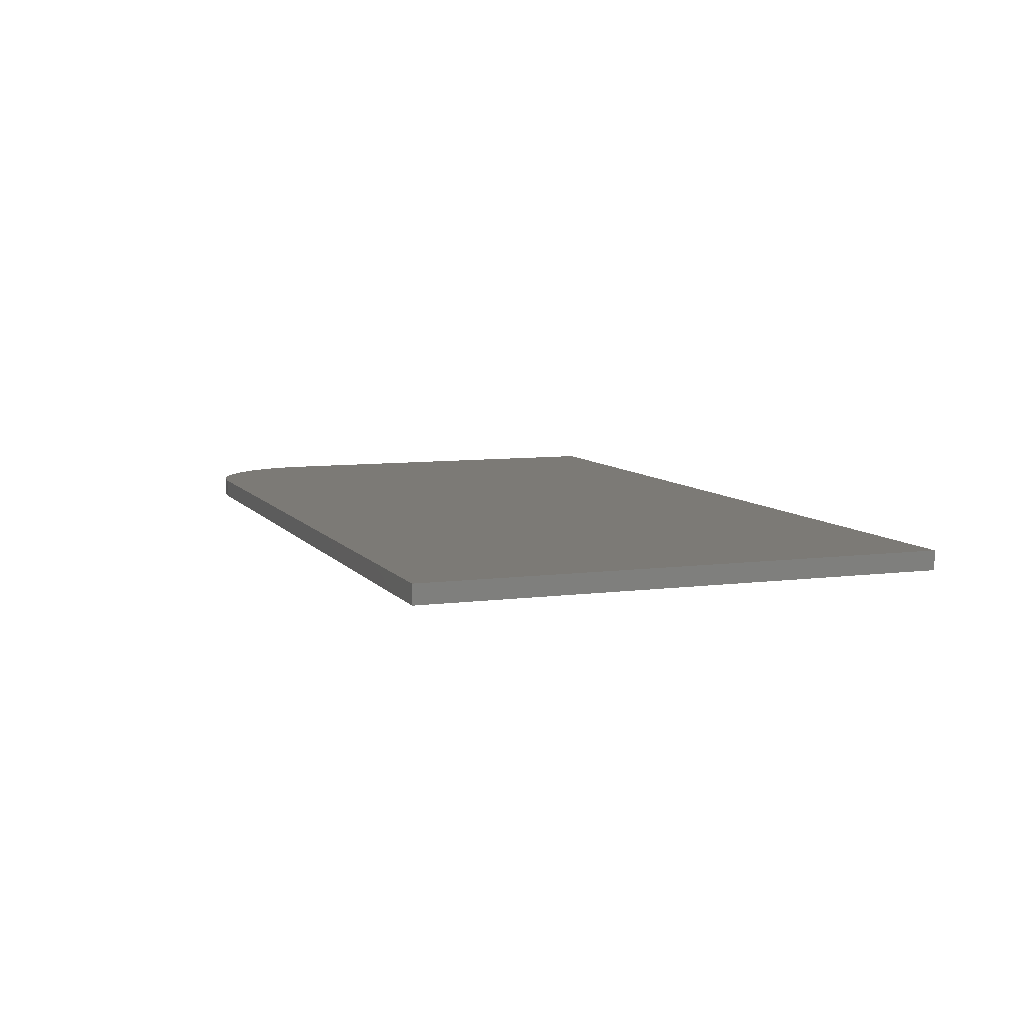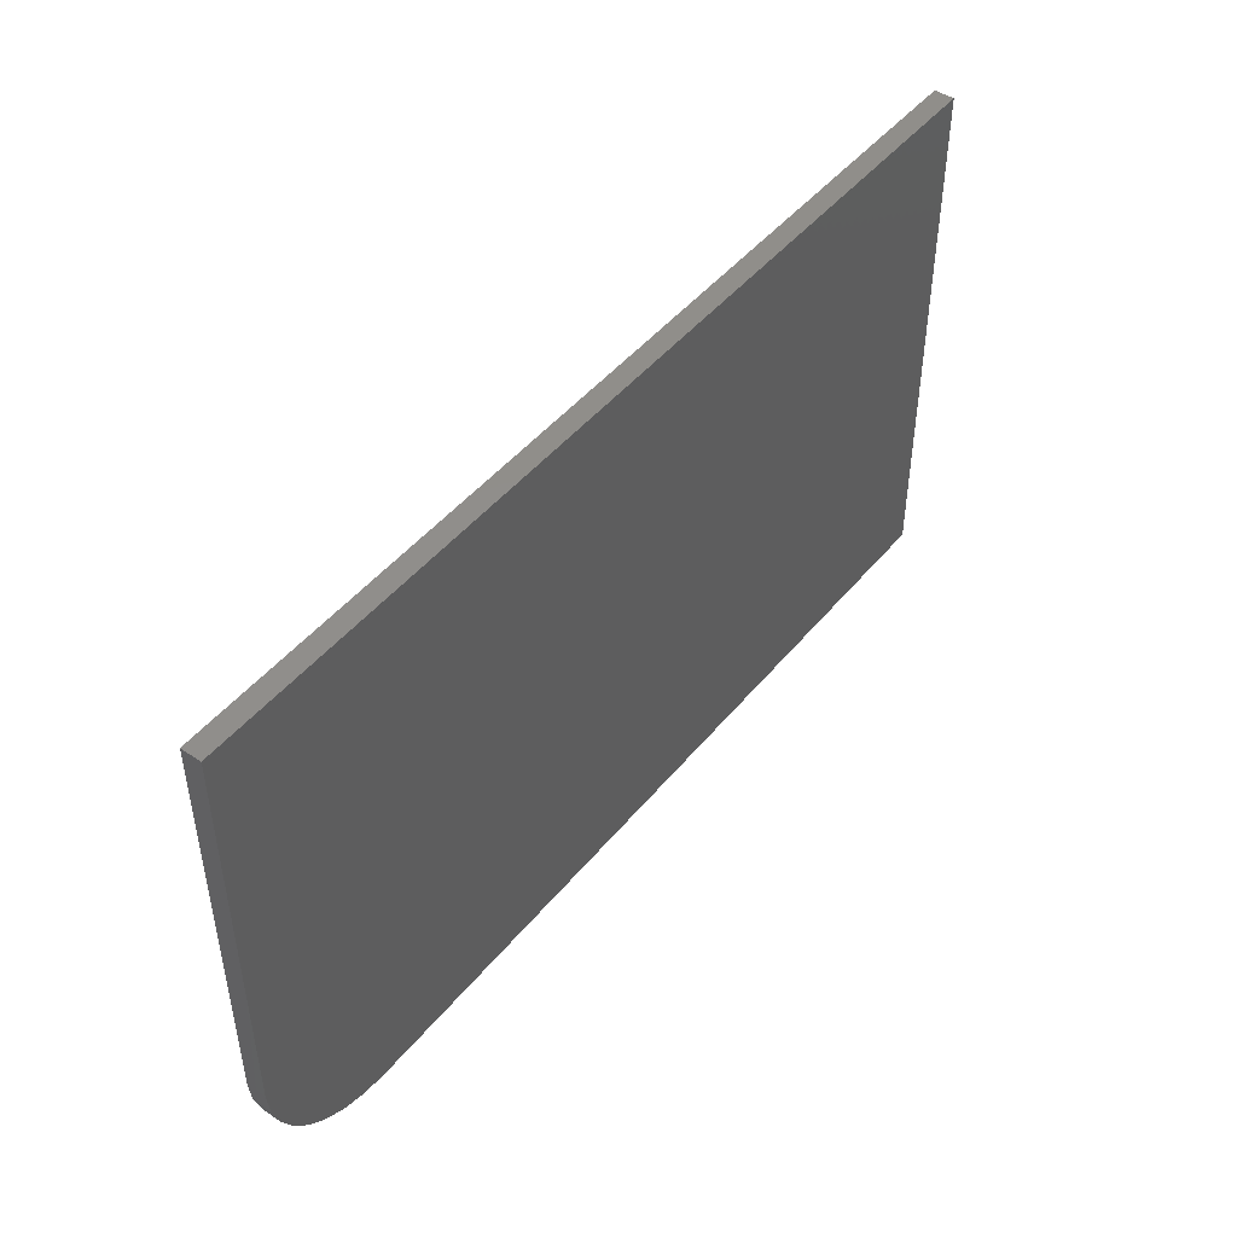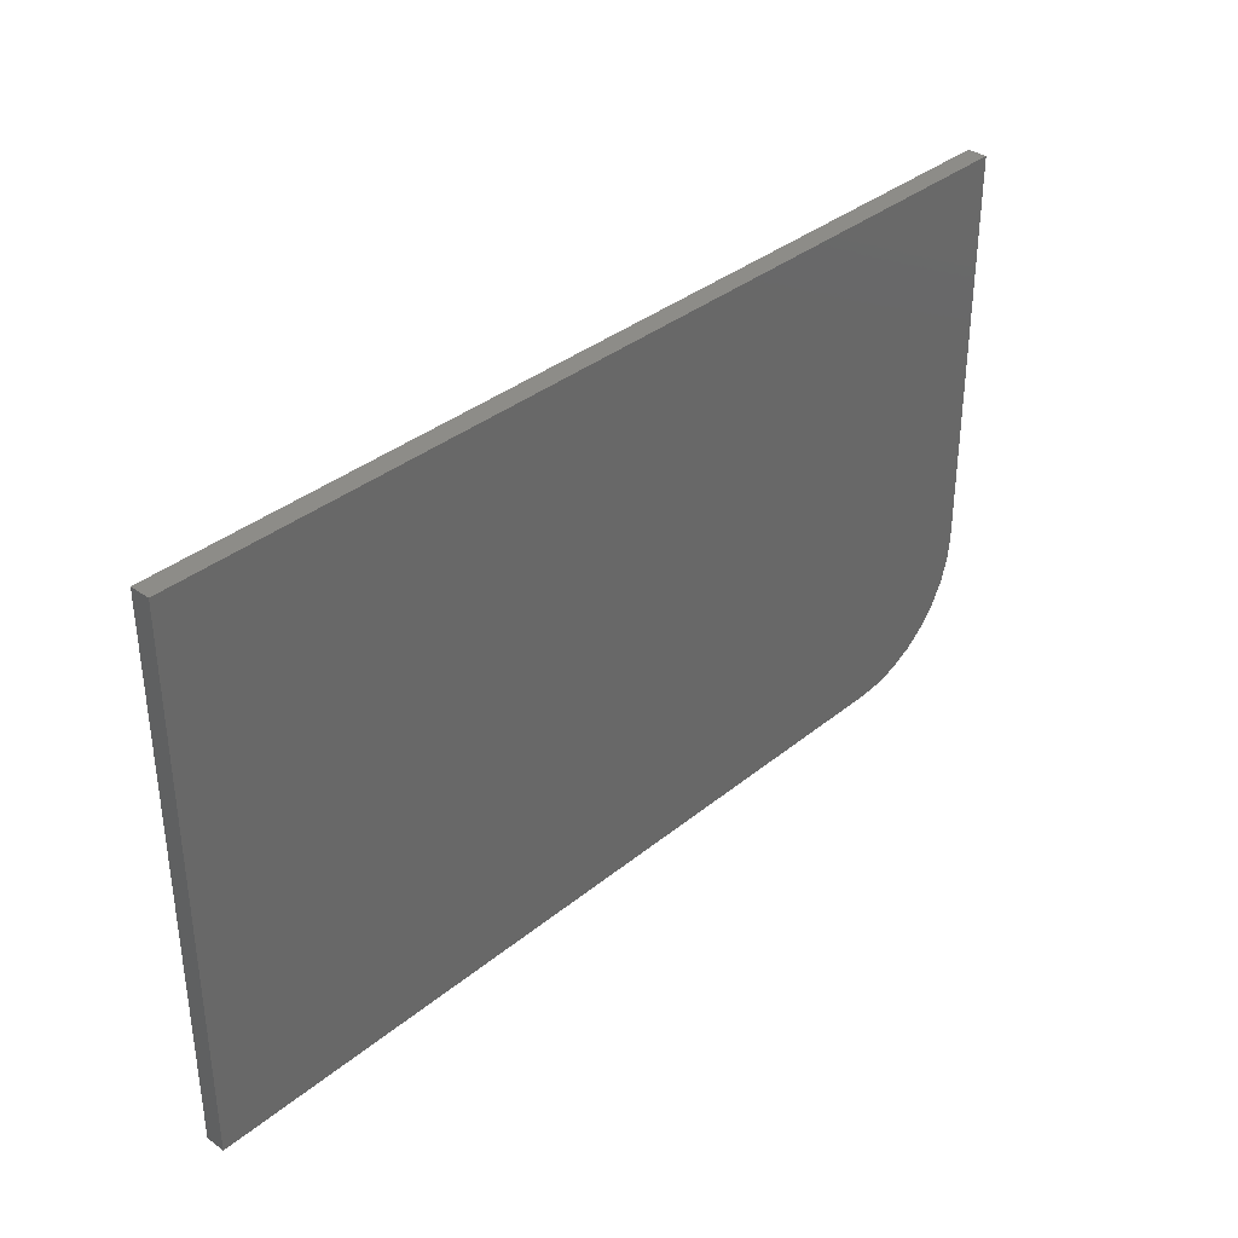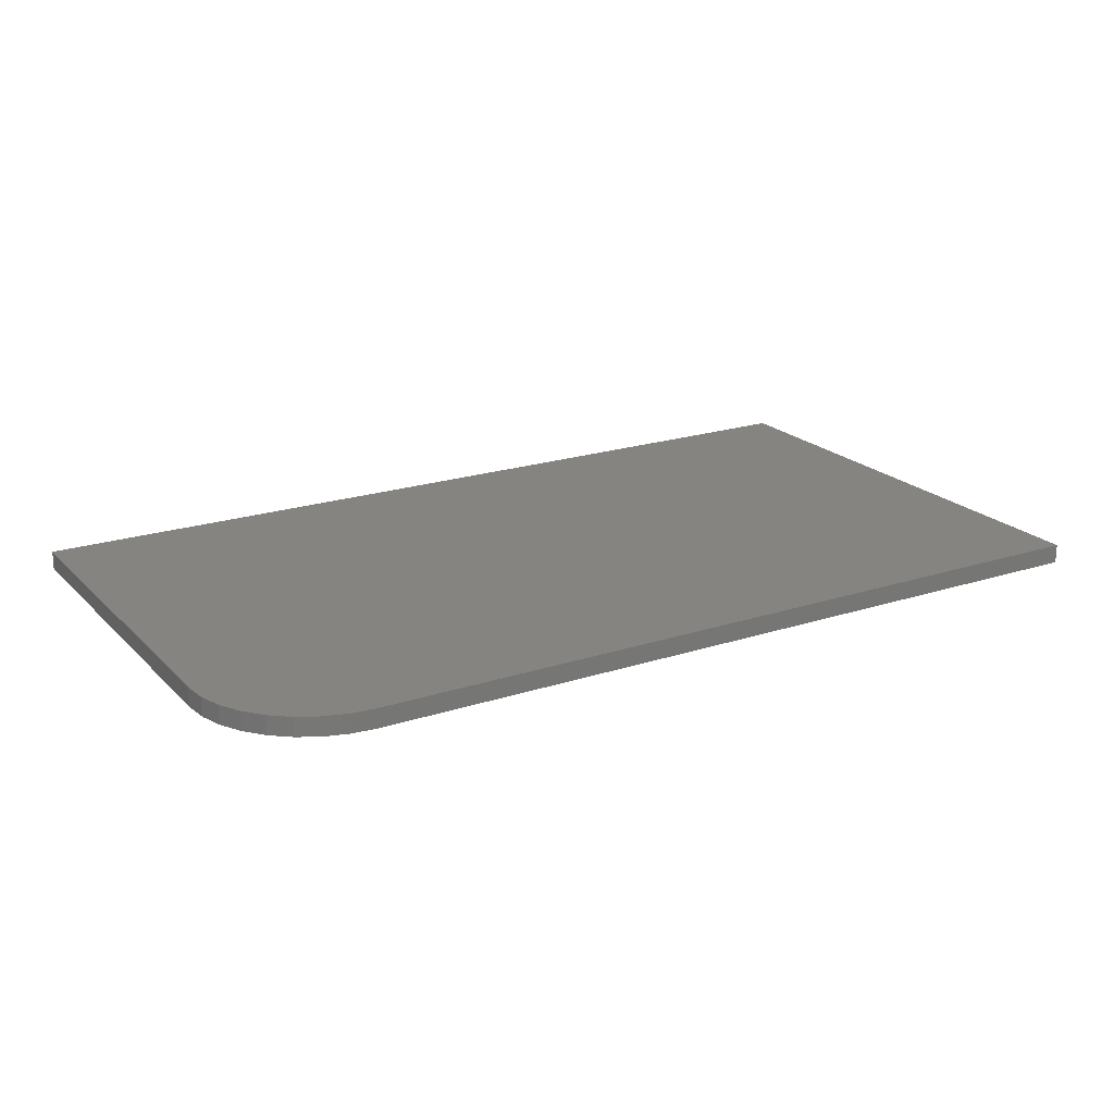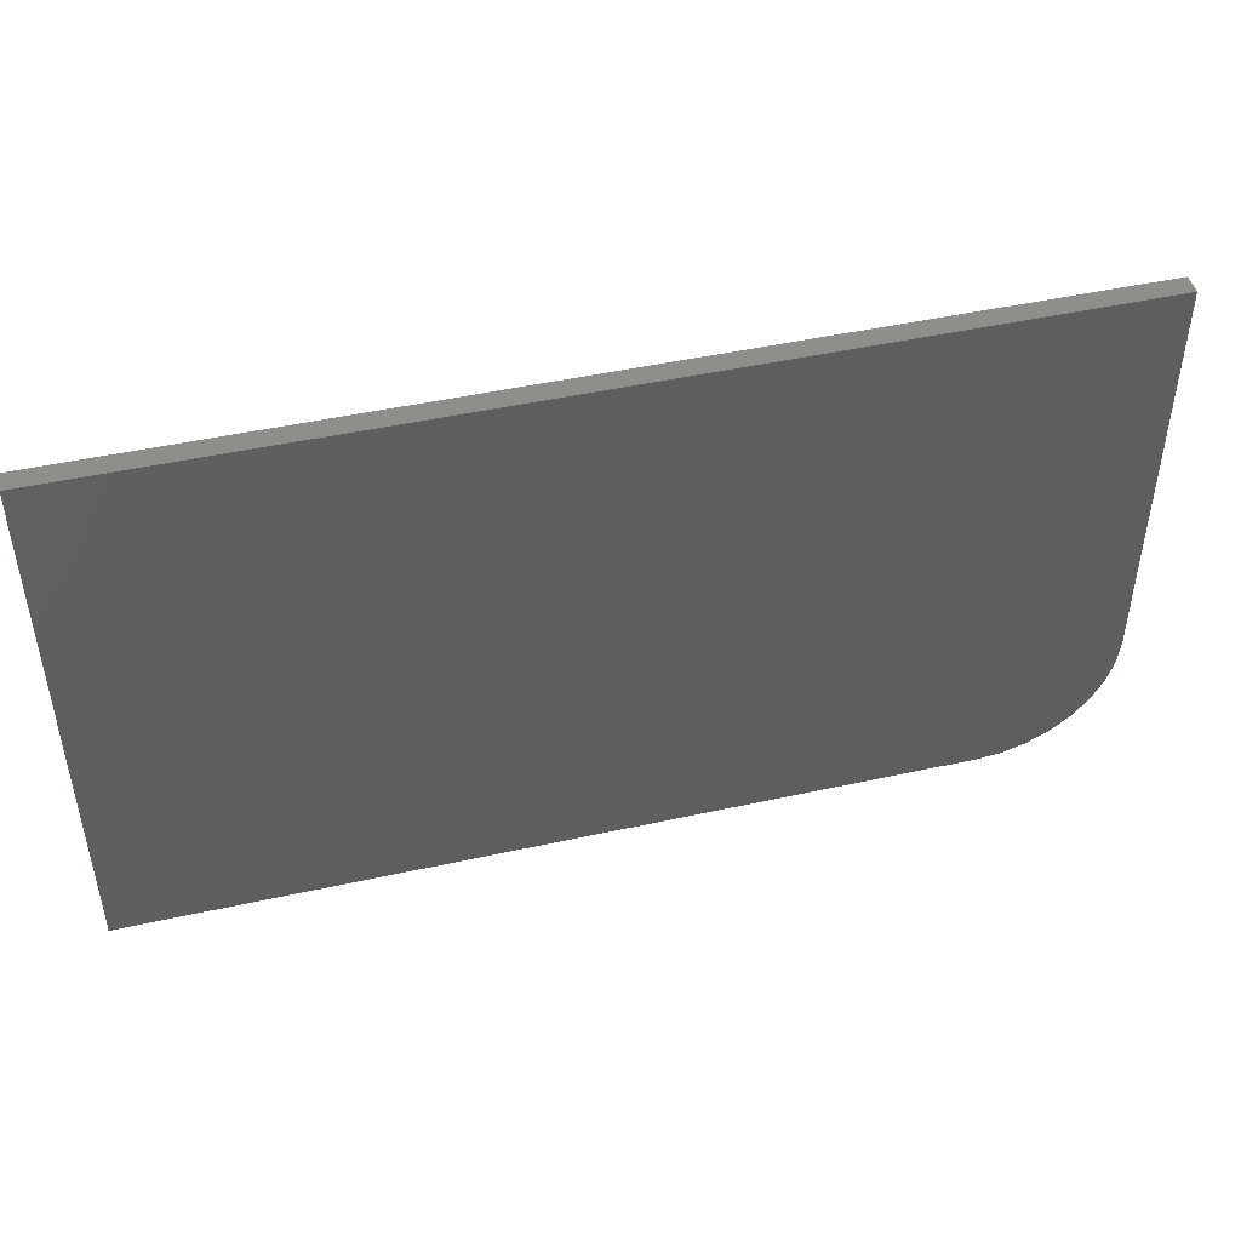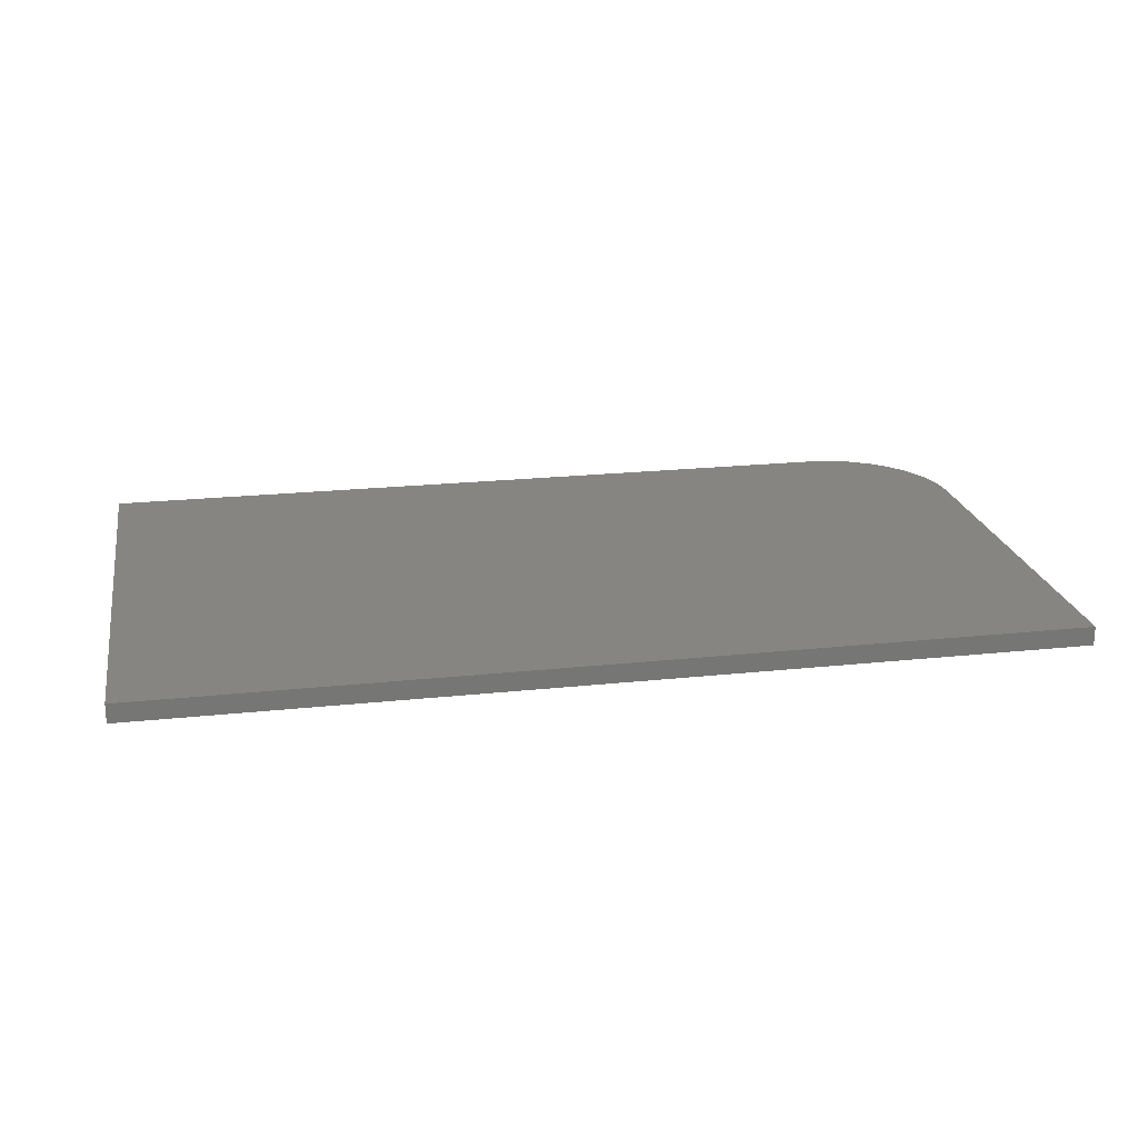
<metadata>
{"format":"stl","ext":"stl","renderer":"f3d","projection":"perspective","resolution":1024,"background":"white","views":[{"elev":7.8,"azim":69.7,"up":"+Z"},{"elev":46.8,"azim":-52.9,"up":"+Y"},{"elev":35.5,"azim":133.0,"up":"+Y"},{"elev":20.6,"azim":-30.7,"up":"+Z"},{"elev":46.3,"azim":165.8,"up":"+Y"},{"elev":21.7,"azim":169.4,"up":"+Z"}]}
</metadata>
<code>
# stl→obj: 24 verts, 44 faces
v 0 0.1016 -0.01562
v 0 0.4263 -0.01562
v 0.75 0.4263 -0.01562
v 0.75 0 -0.01562
v 0.1016 0 -0.01562
v 0.08175 0.001951 -0.01562
v 0.0627 0.007731 -0.01562
v 0.04514 0.01712 -0.01562
v 0.02975 0.02975 -0.01562
v 0.01712 0.04514 -0.01562
v 0.007731 0.0627 -0.01562
v 0.001951 0.08175 -0.01562
v 0 0.1016 0
v 0.001951 0.08175 0
v 0.007731 0.0627 0
v 0.01712 0.04514 0
v 0.02975 0.02975 0
v 0.04514 0.01712 0
v 0.0627 0.007731 0
v 0.08175 0.001951 0
v 0.1016 0 0
v 0.75 0 0
v 0.75 0.4263 0
v 0 0.4263 0
f 1 2 3
f 1 3 4
f 1 4 5
f 1 5 6
f 1 6 7
f 1 7 8
f 1 8 9
f 1 9 10
f 1 10 11
f 1 11 12
f 13 14 15
f 13 15 16
f 13 16 17
f 13 17 18
f 13 18 19
f 13 19 20
f 13 20 21
f 13 21 22
f 13 22 23
f 13 23 24
f 2 1 24
f 24 1 13
f 5 4 21
f 21 4 22
f 13 1 14
f 14 1 12
f 14 12 15
f 15 12 11
f 15 11 16
f 16 11 10
f 16 10 17
f 17 10 9
f 17 9 18
f 18 9 8
f 18 8 19
f 19 8 7
f 19 7 20
f 20 7 6
f 20 6 21
f 21 6 5
f 3 2 23
f 23 2 24
f 4 3 22
f 22 3 23

</code>
